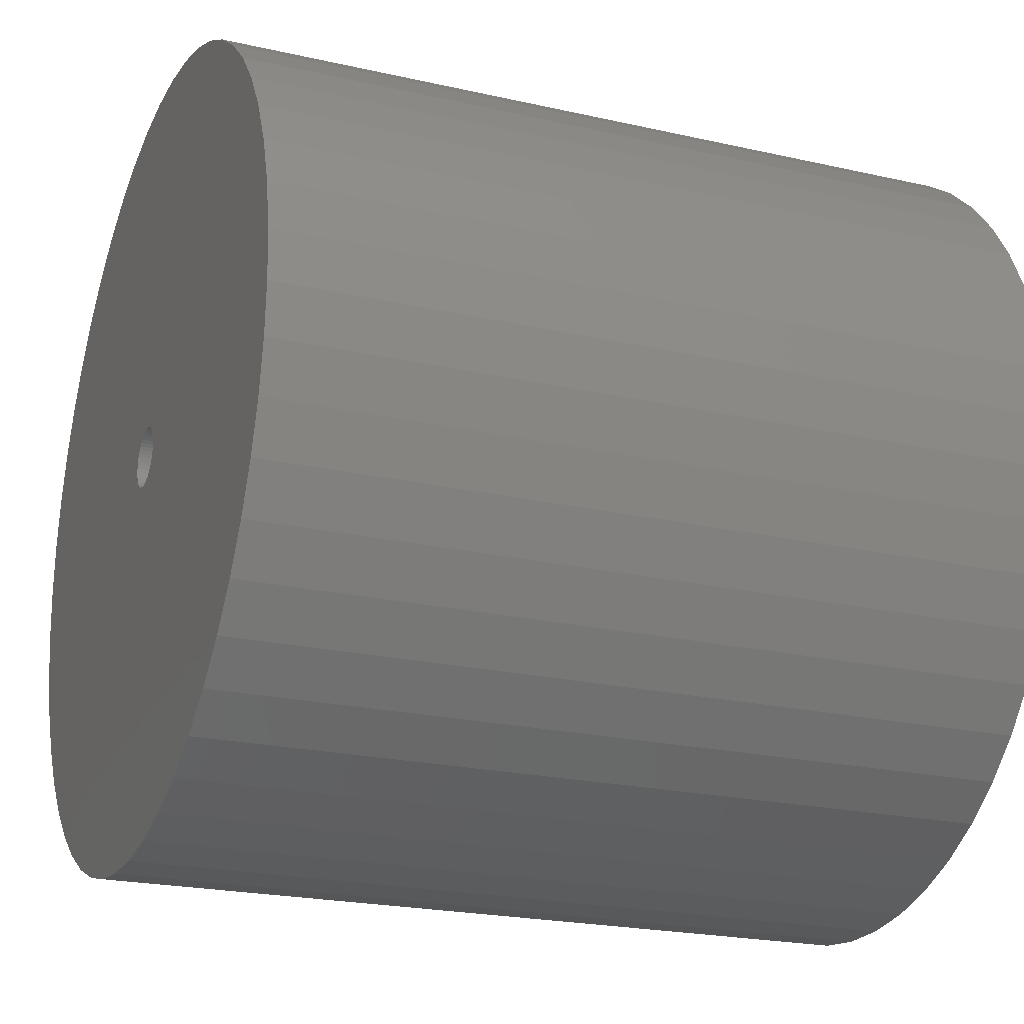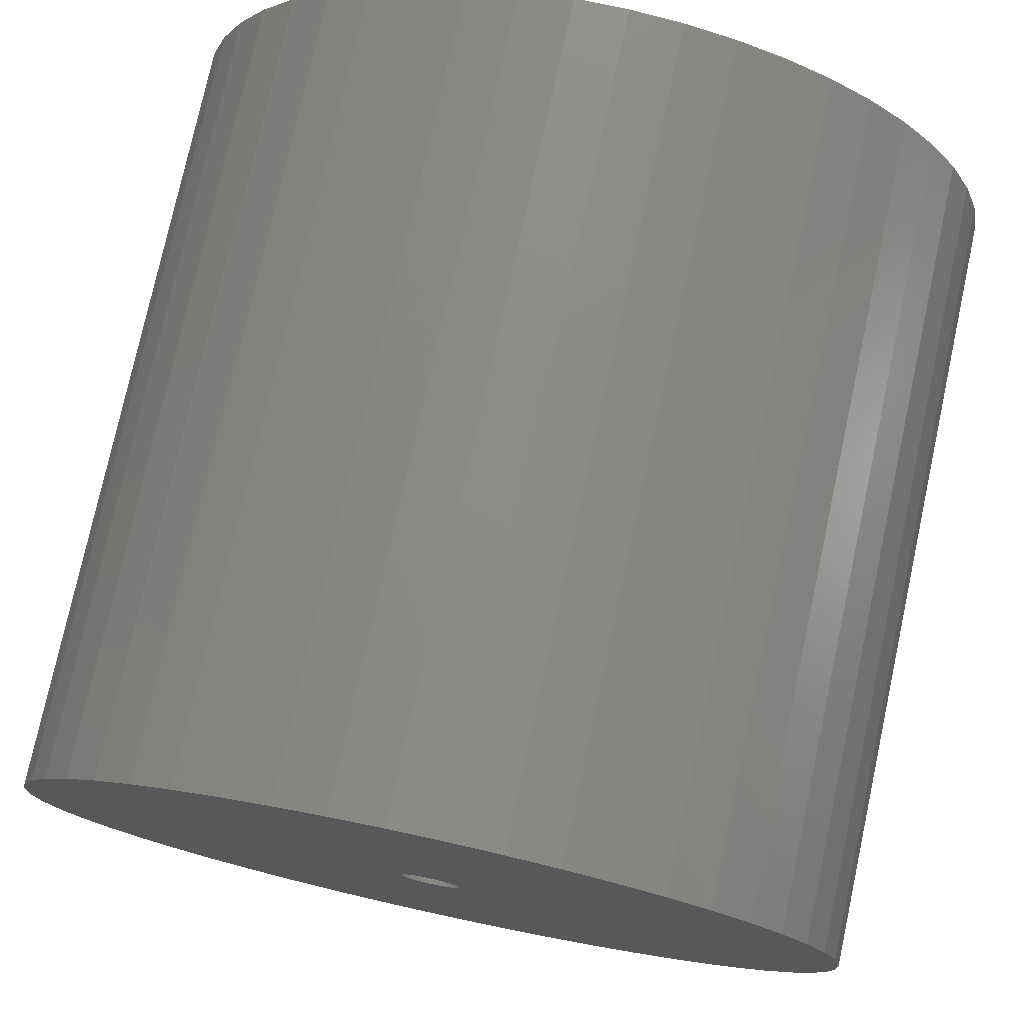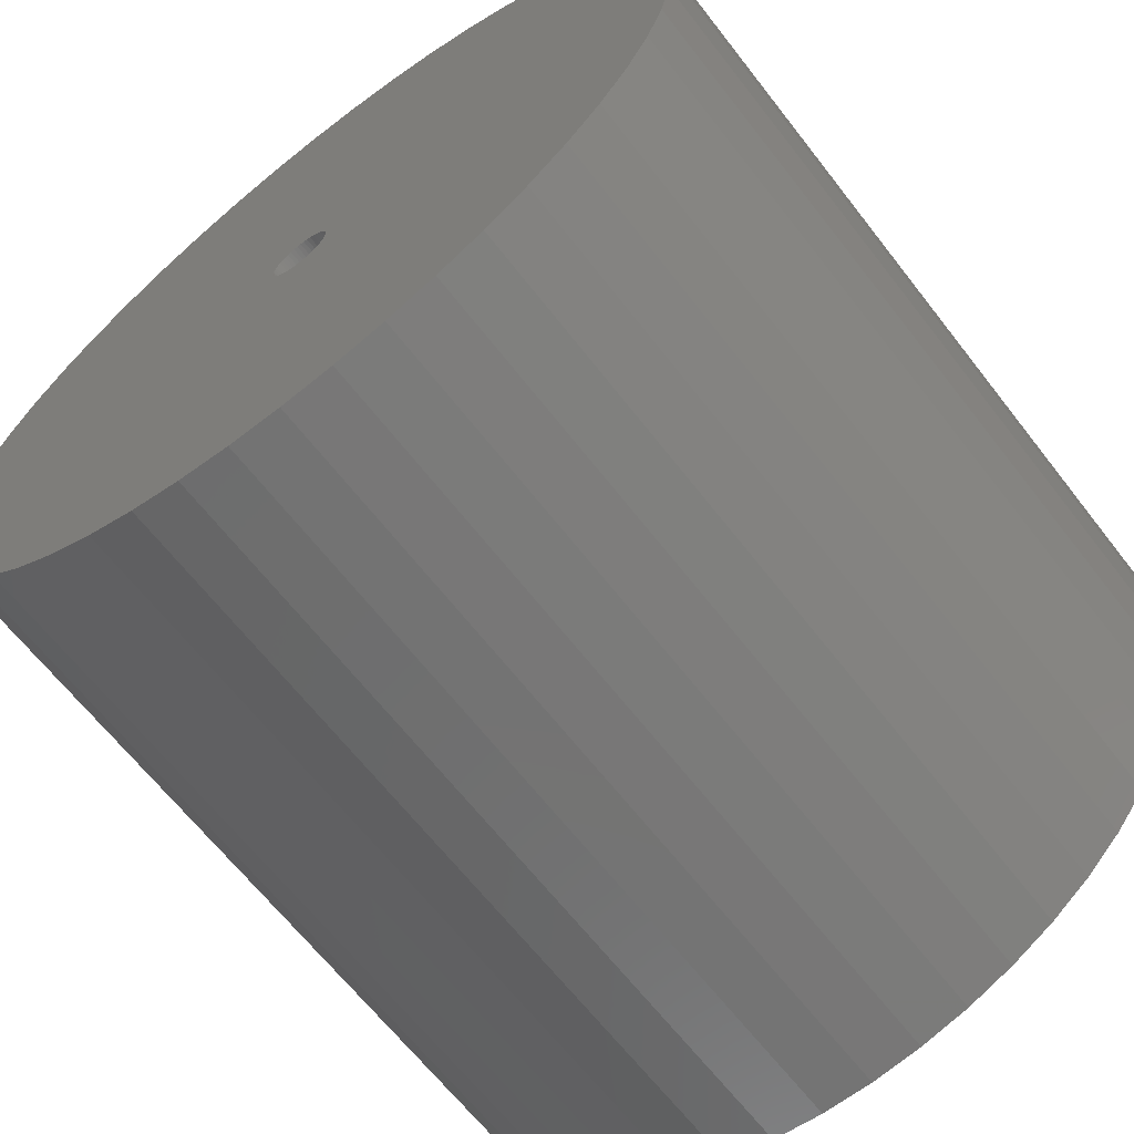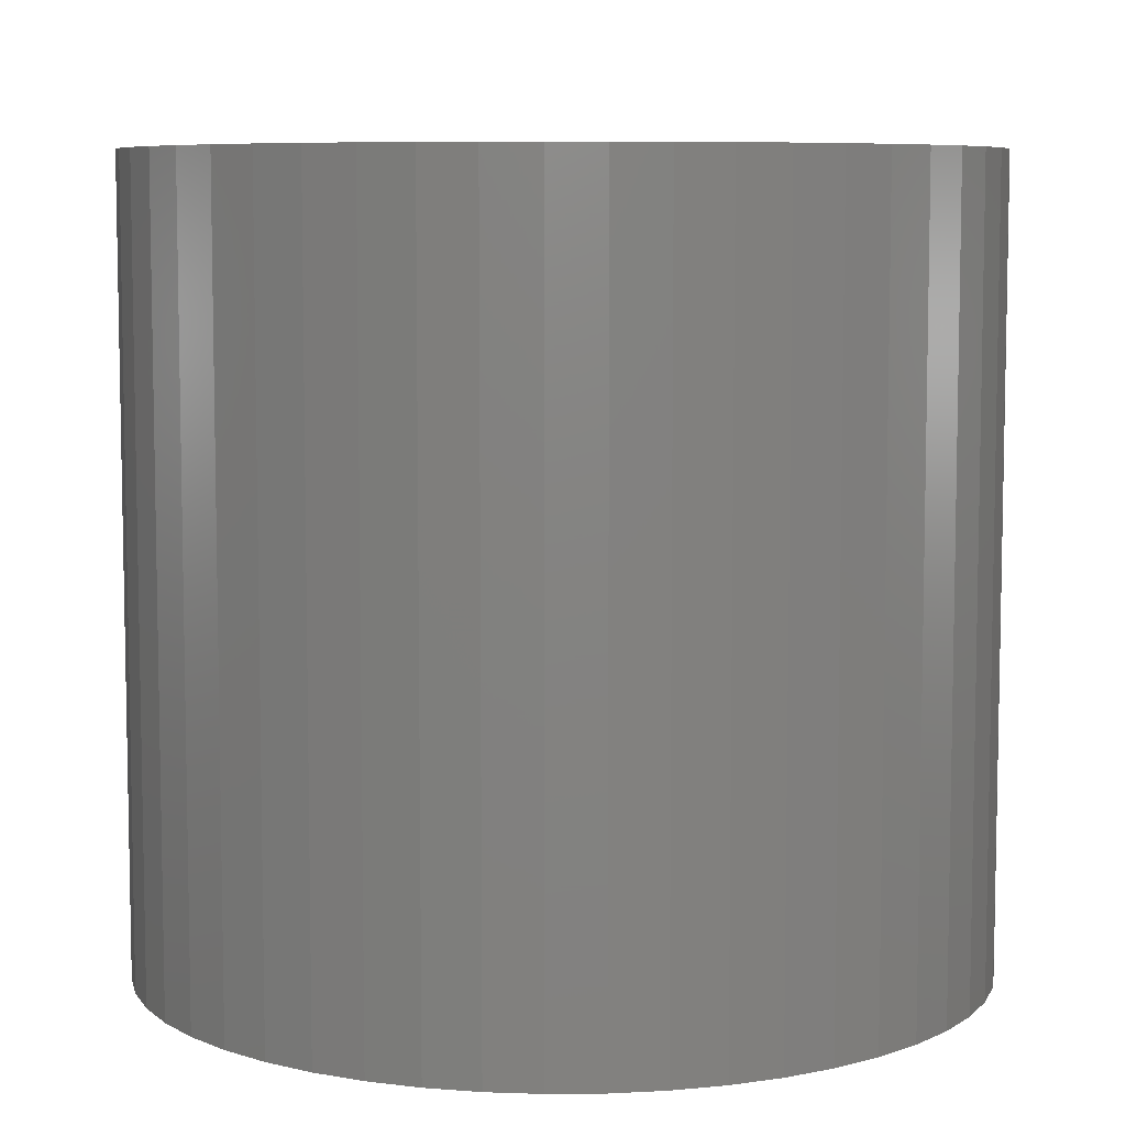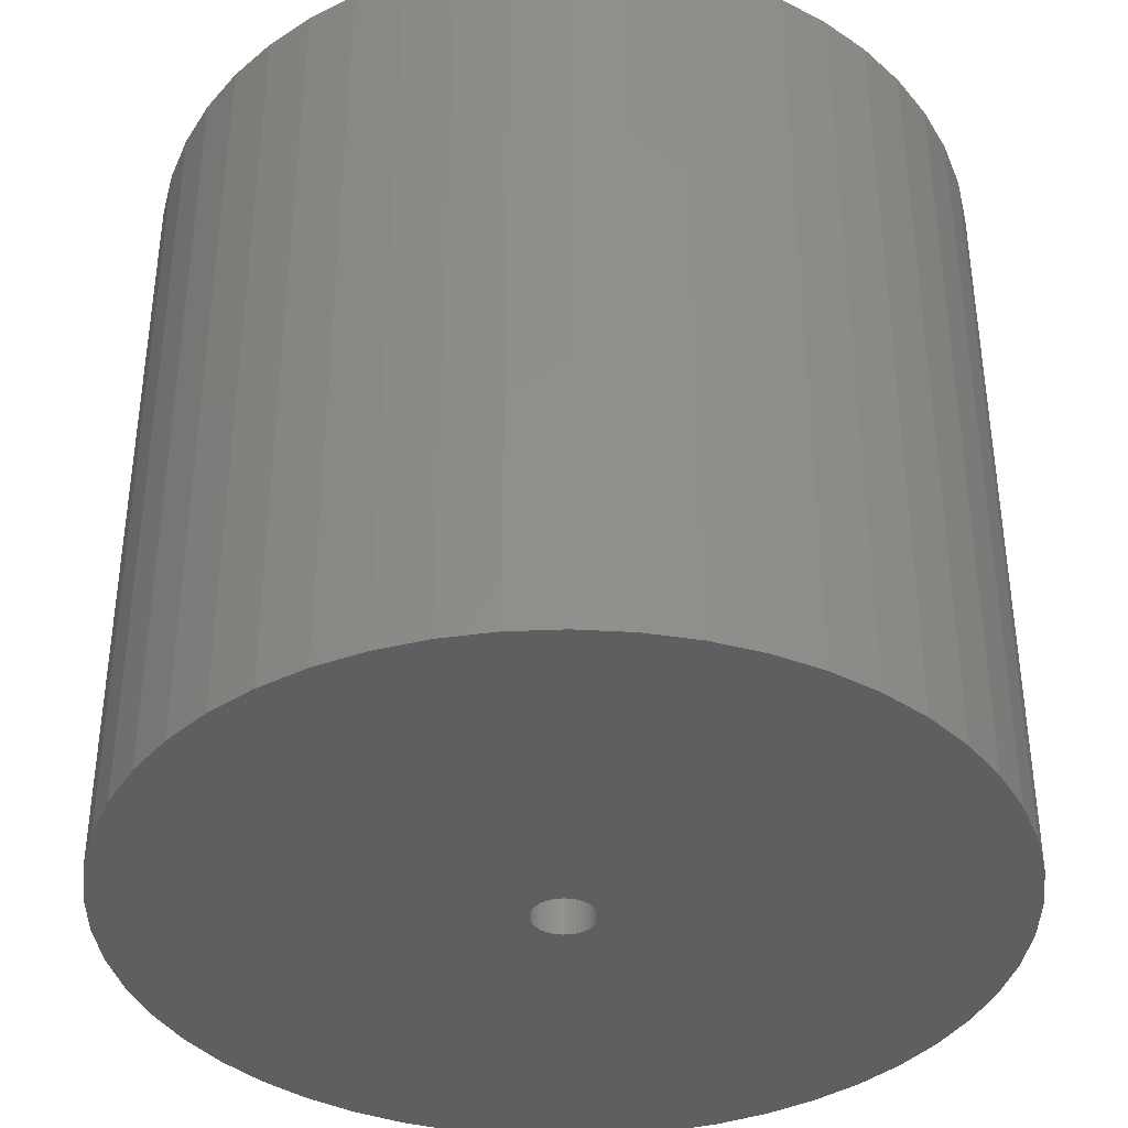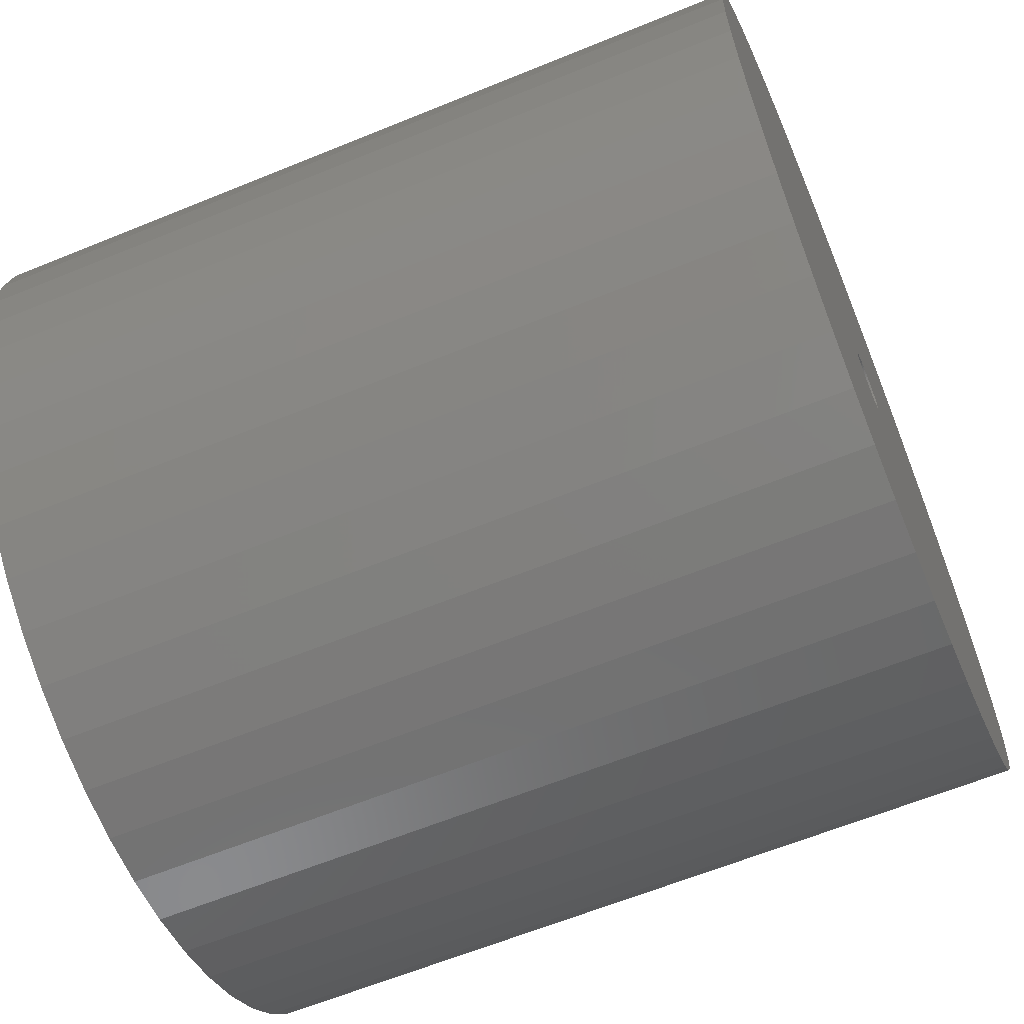
<metadata>
{"format":"stl","ext":"stl","renderer":"f3d","projection":"perspective","resolution":1024,"background":"white","views":[{"elev":-21.9,"azim":-111.8,"up":"+Y"},{"elev":76.6,"azim":-167.8,"up":"+Y"},{"elev":-65.3,"azim":-142.2,"up":"+Y"},{"elev":7.3,"azim":-1.5,"up":"+Z"},{"elev":-38.3,"azim":118.2,"up":"+Z"},{"elev":-62.8,"azim":-67.5,"up":"+Y"}]}
</metadata>
<code>
# stl→obj: 200 verts, 400 faces
v 21.25 0 20
v 21.08 2.663 -20
v 21.08 2.663 20
v 21.25 0 -20
v -21.25 0 -20
v -21.08 2.663 20
v -21.08 2.663 -20
v -21.25 0 20
v 1.334 21.21 -20
v -1.334 21.21 20
v 1.334 21.21 20
v -1.334 21.21 -20
v -1.334 -21.21 -20
v 1.334 -21.21 20
v -1.334 -21.21 20
v 1.334 -21.21 -20
v 15.49 14.55 -20
v 13.55 16.37 20
v 15.49 14.55 20
v 13.55 16.37 -20
v -13.55 16.37 -20
v -15.49 14.55 20
v -13.55 16.37 20
v -15.49 14.55 -20
v -6.567 20.21 -20
v -9.048 19.23 20
v -6.567 20.21 20
v -9.048 19.23 -20
v 19.76 7.823 20
v 18.62 10.24 -20
v 18.62 10.24 20
v 19.76 7.823 -20
v 20.58 5.285 -20
v 20.58 5.285 20
v 17.19 12.49 -20
v 17.19 12.49 20
v 9.048 19.23 -20
v 6.567 20.21 20
v 9.048 19.23 20
v 6.567 20.21 -20
v 3.982 20.87 20
v 3.982 20.87 -20
v 11.39 17.94 20
v 11.39 17.94 -20
v -19.76 7.823 -20
v -18.62 10.24 20
v -18.62 10.24 -20
v -19.76 7.823 20
v -17.19 12.49 -20
v -17.19 12.49 20
v -20.58 5.285 -20
v -20.58 5.285 20
v -11.39 17.94 20
v -11.39 17.94 -20
v -3.982 20.87 20
v -3.982 20.87 -20
v 3.982 -20.87 20
v 3.982 -20.87 -20
v 9.048 -19.23 -20
v 11.39 -17.94 20
v 9.048 -19.23 20
v 11.39 -17.94 -20
v 1.55 0 20
v 1.538 0.1943 20
v 21.08 -2.663 20
v 1.501 0.3855 20
v 1.538 -0.1943 20
v 1.441 0.5706 20
v 20.58 -5.285 20
v 1.358 0.7467 20
v 1.501 -0.3855 20
v 1.254 0.9111 20
v 19.76 -7.823 20
v 1.13 1.061 20
v 1.441 -0.5706 20
v 0.988 1.194 20
v 18.62 -10.24 20
v 0.8305 1.309 20
v 1.358 -0.7467 20
v 0.66 1.402 20
v 17.19 -12.49 20
v 0.479 1.474 20
v 1.254 -0.9111 20
v 15.49 -14.55 20
v 0.2904 1.523 20
v 0.09732 1.547 20
v -0.09732 1.547 20
v -0.2904 1.523 20
v -0.479 1.474 20
v -0.66 1.402 20
v -0.8305 1.309 20
v -0.988 1.194 20
v -1.13 1.061 20
v -1.254 0.9111 20
v 1.13 -1.061 20
v 13.55 -16.37 20
v 0.988 -1.194 20
v 0.8305 -1.309 20
v 0.66 -1.402 20
v 6.567 -20.21 20
v 0.479 -1.474 20
v 0.2904 -1.523 20
v 0.09732 -1.547 20
v -0.09732 -1.547 20
v -0.2904 -1.523 20
v -3.982 -20.87 20
v -0.479 -1.474 20
v -6.567 -20.21 20
v -0.66 -1.402 20
v -9.048 -19.23 20
v -0.8305 -1.309 20
v -11.39 -17.94 20
v -0.988 -1.194 20
v -13.55 -16.37 20
v -1.13 -1.061 20
v -15.49 -14.55 20
v -1.254 -0.9111 20
v -17.19 -12.49 20
v -1.358 -0.7467 20
v -18.62 -10.24 20
v -1.441 -0.5706 20
v -19.76 -7.823 20
v -1.501 -0.3855 20
v -20.58 -5.285 20
v -1.538 -0.1943 20
v -21.08 -2.663 20
v -1.55 0 20
v -1.358 0.7467 20
v -1.441 0.5706 20
v -1.501 0.3855 20
v -1.538 0.1943 20
v 21.08 -2.663 -20
v 20.58 -5.285 -20
v 19.76 -7.823 -20
v -18.62 -10.24 -20
v -19.76 -7.823 -20
v 1.55 0 -20
v 1.538 -0.1943 -20
v 1.501 -0.3855 -20
v 1.538 0.1943 -20
v 1.441 -0.5706 -20
v 18.62 -10.24 -20
v 1.358 -0.7467 -20
v 17.19 -12.49 -20
v 1.501 0.3855 -20
v 1.254 -0.9111 -20
v 15.49 -14.55 -20
v 1.13 -1.061 -20
v 13.55 -16.37 -20
v 1.441 0.5706 -20
v 0.988 -1.194 -20
v 0.8305 -1.309 -20
v 1.358 0.7467 -20
v 0.66 -1.402 -20
v 6.567 -20.21 -20
v 0.479 -1.474 -20
v 1.254 0.9111 -20
v 0.2904 -1.523 -20
v 0.09732 -1.547 -20
v -0.09732 -1.547 -20
v -0.2904 -1.523 -20
v -3.982 -20.87 -20
v -0.479 -1.474 -20
v -6.567 -20.21 -20
v -0.66 -1.402 -20
v -9.048 -19.23 -20
v -0.8305 -1.309 -20
v -11.39 -17.94 -20
v -0.988 -1.194 -20
v -13.55 -16.37 -20
v -1.13 -1.061 -20
v -15.49 -14.55 -20
v -1.254 -0.9111 -20
v 1.13 1.061 -20
v 0.988 1.194 -20
v 0.8305 1.309 -20
v 0.66 1.402 -20
v 0.479 1.474 -20
v 0.2904 1.523 -20
v 0.09732 1.547 -20
v -0.09732 1.547 -20
v -0.2904 1.523 -20
v -0.479 1.474 -20
v -0.66 1.402 -20
v -0.8305 1.309 -20
v -0.988 1.194 -20
v -1.13 1.061 -20
v -1.254 0.9111 -20
v -1.358 0.7467 -20
v -1.441 0.5706 -20
v -1.501 0.3855 -20
v -1.538 0.1943 -20
v -1.55 0 -20
v -17.19 -12.49 -20
v -1.358 -0.7467 -20
v -1.441 -0.5706 -20
v -1.501 -0.3855 -20
v -20.58 -5.285 -20
v -1.538 -0.1943 -20
v -21.08 -2.663 -20
f 1 2 3
f 2 1 4
f 5 6 7
f 6 5 8
f 9 10 11
f 10 9 12
f 13 14 15
f 14 13 16
f 17 18 19
f 18 17 20
f 21 22 23
f 22 21 24
f 25 26 27
f 26 25 28
f 29 30 31
f 30 29 32
f 3 33 34
f 33 3 2
f 31 35 36
f 35 31 30
f 37 38 39
f 38 37 40
f 40 41 38
f 41 40 42
f 20 43 18
f 43 20 44
f 45 46 47
f 46 45 48
f 49 22 24
f 22 49 50
f 51 48 45
f 48 51 52
f 28 53 26
f 53 28 54
f 12 55 10
f 55 12 56
f 16 57 14
f 57 16 58
f 59 60 61
f 60 59 62
f 34 32 29
f 32 34 33
f 36 17 19
f 17 36 35
f 42 11 41
f 11 42 9
f 44 39 43
f 39 44 37
f 47 50 49
f 50 47 46
f 7 52 51
f 52 7 6
f 63 1 3
f 64 3 34
f 1 63 65
f 66 34 29
f 67 65 63
f 68 29 31
f 65 67 69
f 70 31 36
f 71 69 67
f 72 36 19
f 69 71 73
f 74 19 18
f 75 73 71
f 76 18 43
f 73 75 77
f 78 43 39
f 79 77 75
f 80 39 38
f 77 79 81
f 82 38 41
f 83 81 79
f 81 83 84
f 3 64 63
f 34 66 64
f 29 68 66
f 31 70 68
f 85 41 11
f 36 72 70
f 19 74 72
f 18 76 74
f 43 78 76
f 39 80 78
f 38 82 80
f 41 85 82
f 11 86 85
f 11 87 86
f 10 87 11
f 87 10 88
f 55 88 10
f 88 55 89
f 27 89 55
f 89 27 90
f 26 90 27
f 90 26 91
f 53 91 26
f 91 53 92
f 23 92 53
f 92 23 93
f 22 93 23
f 93 22 94
f 95 84 83
f 84 95 96
f 97 96 95
f 96 97 60
f 98 60 97
f 60 98 61
f 99 61 98
f 61 99 100
f 101 100 99
f 100 101 57
f 102 57 101
f 57 102 14
f 103 14 102
f 104 14 103
f 15 104 105
f 106 105 107
f 108 107 109
f 110 109 111
f 112 111 113
f 114 113 115
f 116 115 117
f 104 15 14
f 118 117 119
f 120 119 121
f 122 121 123
f 124 123 125
f 126 125 127
f 50 94 22
f 105 106 15
f 94 50 128
f 107 108 106
f 46 128 50
f 109 110 108
f 128 46 129
f 111 112 110
f 48 129 46
f 113 114 112
f 129 48 130
f 115 116 114
f 52 130 48
f 117 118 116
f 130 52 131
f 119 120 118
f 6 131 52
f 121 122 120
f 131 6 127
f 123 124 122
f 8 127 6
f 125 126 124
f 127 8 126
f 54 23 53
f 23 54 21
f 56 27 55
f 27 56 25
f 65 4 1
f 4 65 132
f 73 133 69
f 133 73 134
f 69 132 65
f 132 69 133
f 135 122 136
f 122 135 120
f 137 4 132
f 138 132 133
f 4 137 2
f 139 133 134
f 140 2 137
f 141 134 142
f 2 140 33
f 143 142 144
f 145 33 140
f 146 144 147
f 33 145 32
f 148 147 149
f 150 32 145
f 151 149 62
f 32 150 30
f 152 62 59
f 153 30 150
f 154 59 155
f 30 153 35
f 156 155 58
f 157 35 153
f 35 157 17
f 132 138 137
f 133 139 138
f 134 141 139
f 142 143 141
f 158 58 16
f 144 146 143
f 147 148 146
f 149 151 148
f 62 152 151
f 59 154 152
f 155 156 154
f 58 158 156
f 16 159 158
f 16 160 159
f 13 160 16
f 160 13 161
f 162 161 13
f 161 162 163
f 164 163 162
f 163 164 165
f 166 165 164
f 165 166 167
f 168 167 166
f 167 168 169
f 170 169 168
f 169 170 171
f 172 171 170
f 171 172 173
f 174 17 157
f 17 174 20
f 175 20 174
f 20 175 44
f 176 44 175
f 44 176 37
f 177 37 176
f 37 177 40
f 178 40 177
f 40 178 42
f 179 42 178
f 42 179 9
f 180 9 179
f 181 9 180
f 12 181 182
f 56 182 183
f 25 183 184
f 28 184 185
f 54 185 186
f 21 186 187
f 24 187 188
f 181 12 9
f 49 188 189
f 47 189 190
f 45 190 191
f 51 191 192
f 7 192 193
f 194 173 172
f 182 56 12
f 173 194 195
f 183 25 56
f 135 195 194
f 184 28 25
f 195 135 196
f 185 54 28
f 136 196 135
f 186 21 54
f 196 136 197
f 187 24 21
f 198 197 136
f 188 49 24
f 197 198 199
f 189 47 49
f 200 199 198
f 190 45 47
f 199 200 193
f 191 51 45
f 5 193 200
f 192 7 51
f 193 5 7
f 62 96 60
f 96 62 149
f 136 124 198
f 124 136 122
f 149 84 96
f 84 149 147
f 58 100 57
f 100 58 155
f 155 61 100
f 61 155 59
f 77 134 73
f 134 77 142
f 81 142 77
f 142 81 144
f 162 15 106
f 15 162 13
f 166 108 110
f 108 166 164
f 164 106 108
f 106 164 162
f 172 118 194
f 118 172 116
f 172 114 116
f 114 172 170
f 198 126 200
f 126 198 124
f 200 8 5
f 8 200 126
f 84 144 81
f 144 84 147
f 168 110 112
f 110 168 166
f 170 112 114
f 112 170 168
f 194 120 135
f 120 194 118
f 137 64 140
f 64 137 63
f 127 192 131
f 192 127 193
f 181 86 87
f 86 181 180
f 175 74 76
f 74 175 174
f 187 92 93
f 92 187 186
f 184 89 90
f 89 184 183
f 146 79 143
f 79 146 83
f 150 70 153
f 70 150 68
f 153 72 157
f 72 153 70
f 178 80 82
f 80 178 177
f 179 82 85
f 82 179 178
f 176 76 78
f 76 176 175
f 128 188 94
f 188 128 189
f 94 187 93
f 187 94 188
f 130 190 129
f 190 130 191
f 185 90 91
f 90 185 184
f 182 87 88
f 87 182 181
f 138 63 137
f 63 138 67
f 160 105 104
f 105 160 161
f 145 68 150
f 68 145 66
f 140 66 145
f 66 140 64
f 157 74 174
f 74 157 72
f 180 85 86
f 85 180 179
f 177 78 80
f 78 177 176
f 129 189 128
f 189 129 190
f 131 191 130
f 191 131 192
f 186 91 92
f 91 186 185
f 183 88 89
f 88 183 182
f 141 71 139
f 71 141 75
f 143 75 141
f 75 143 79
f 139 67 138
f 67 139 71
f 121 197 123
f 197 121 196
f 148 83 146
f 83 148 95
f 152 99 98
f 99 152 154
f 163 109 107
f 109 163 165
f 115 173 117
f 173 115 171
f 125 193 127
f 193 125 199
f 158 103 102
f 103 158 159
f 151 98 97
f 98 151 152
f 154 101 99
f 101 154 156
f 159 104 103
f 104 159 160
f 161 107 105
f 107 161 163
f 165 111 109
f 111 165 167
f 117 195 119
f 195 117 173
f 119 196 121
f 196 119 195
f 123 199 125
f 199 123 197
f 148 97 95
f 97 148 151
f 156 102 101
f 102 156 158
f 169 115 113
f 115 169 171
f 167 113 111
f 113 167 169

</code>
